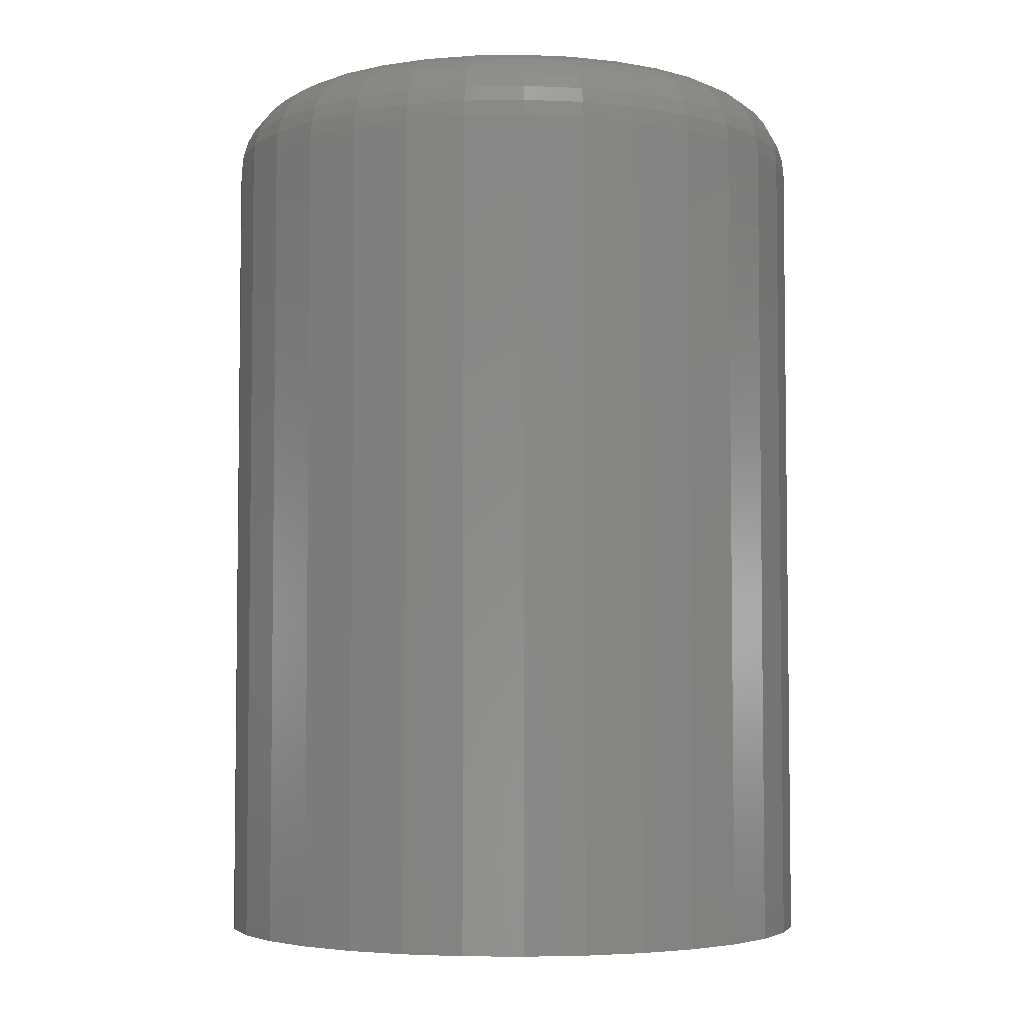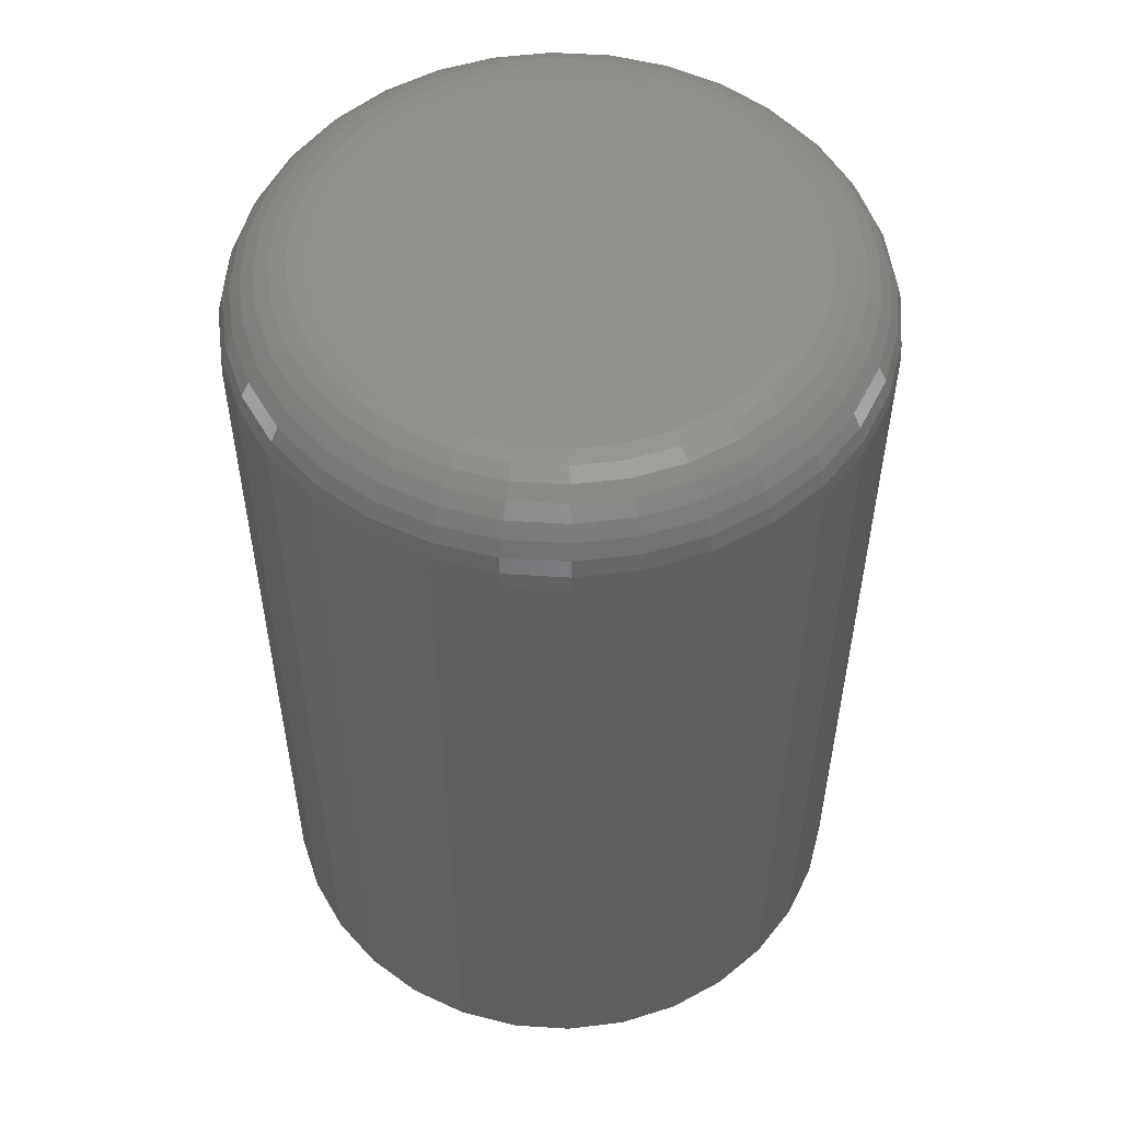
<metadata>
{"format":"stl","ext":"stl","renderer":"f3d","projection":"perspective","resolution":1024,"background":"white","views":[{"elev":-4.5,"azim":31.5,"up":"+Z"},{"elev":53.5,"azim":9.5,"up":"+Z"}]}
</metadata>
<code>
# stl→obj: 320 verts, 636 faces
v -0.6414 -0.03355 0
v -0.6456 -0.03396 0
v -0.6495 -0.03516 0
v -0.6373 -0.03396 0
v -0.6334 -0.03516 0
v -0.6532 -0.03711 0
v -0.6297 -0.03711 0
v -0.6564 -0.03974 0
v -0.6265 -0.03974 0
v -0.659 -0.04295 0
v -0.6239 -0.04295 0
v -0.661 -0.0466 0
v -0.6219 -0.0466 0
v -0.6622 -0.05056 0
v -0.6207 -0.05056 0
v -0.6207 -0.05881 0
v -0.661 -0.06278 0
v -0.6219 -0.06278 0
v -0.659 -0.06643 0
v -0.6239 -0.06643 0
v -0.6564 -0.06963 0
v -0.6265 -0.06963 0
v -0.6532 -0.07226 0
v -0.6297 -0.07226 0
v -0.6495 -0.07421 0
v -0.6334 -0.07421 0
v -0.6456 -0.07542 0
v -0.6414 -0.07582 0
v -0.6373 -0.07542 0
v -0.6203 -0.05469 0
v -0.6626 -0.05469 0
v -0.6622 -0.05881 0
v -0.6125 -0.05469 -0.08594
v -0.6125 -0.05469 -0.007812
v -0.6131 -0.06033 -0.08594
v -0.6131 -0.06033 -0.007812
v -0.6147 -0.06577 -0.08594
v -0.6147 -0.06577 -0.007812
v -0.6174 -0.07077 -0.08594
v -0.6174 -0.07077 -0.007812
v -0.621 -0.07516 -0.08594
v -0.621 -0.07516 -0.007812
v -0.6254 -0.07876 -0.08594
v -0.6254 -0.07876 -0.007812
v -0.6304 -0.08143 -0.08594
v -0.6304 -0.08143 -0.007812
v -0.6358 -0.08308 -0.08594
v -0.6358 -0.08308 -0.007812
v -0.6414 -0.08363 -0.08594
v -0.6414 -0.08363 -0.007812
v -0.6471 -0.08308 -0.08594
v -0.6471 -0.08308 -0.007812
v -0.6525 -0.08143 -0.08594
v -0.6525 -0.08143 -0.007812
v -0.6575 -0.07876 -0.08594
v -0.6575 -0.07876 -0.007812
v -0.6619 -0.07516 -0.08594
v -0.6619 -0.07516 -0.007812
v -0.6655 -0.07077 -0.08594
v -0.6655 -0.07077 -0.007812
v -0.6682 -0.06577 -0.08594
v -0.6682 -0.06577 -0.007812
v -0.6698 -0.06033 -0.08594
v -0.6698 -0.06033 -0.007812
v -0.6704 -0.05469 -0.08594
v -0.6704 -0.05469 -0.007812
v -0.6698 -0.04904 -0.08594
v -0.6698 -0.04904 -0.007812
v -0.6682 -0.04361 -0.08594
v -0.6682 -0.04361 -0.007812
v -0.6655 -0.03861 -0.08594
v -0.6655 -0.03861 -0.007812
v -0.6619 -0.03422 -0.08594
v -0.6619 -0.03422 -0.007812
v -0.6575 -0.03062 -0.08594
v -0.6575 -0.03062 -0.007812
v -0.6525 -0.02794 -0.08594
v -0.6525 -0.02794 -0.007812
v -0.6471 -0.0263 -0.08594
v -0.6471 -0.0263 -0.007812
v -0.6414 -0.02574 -0.08594
v -0.6414 -0.02574 -0.007812
v -0.6358 -0.0263 -0.08594
v -0.6358 -0.0263 -0.007812
v -0.6304 -0.02794 -0.08594
v -0.6304 -0.02794 -0.007812
v -0.6254 -0.03062 -0.08594
v -0.6254 -0.03062 -0.007812
v -0.621 -0.03422 -0.08594
v -0.621 -0.03422 -0.007812
v -0.6174 -0.03861 -0.08594
v -0.6174 -0.03861 -0.007812
v -0.6147 -0.04361 -0.08594
v -0.6147 -0.04361 -0.007812
v -0.6131 -0.04904 -0.08594
v -0.6131 -0.04904 -0.007812
v -0.6641 -0.05469 -0.0001501
v -0.6637 -0.05027 -0.0001501
v -0.6656 -0.05469 -0.0005947
v -0.6651 -0.04998 -0.0005947
v -0.6669 -0.05469 -0.001317
v -0.6664 -0.04972 -0.001317
v -0.6681 -0.05469 -0.002288
v -0.6676 -0.04949 -0.002288
v -0.6691 -0.05469 -0.003472
v -0.6685 -0.0493 -0.003472
v -0.6698 -0.05469 -0.004823
v -0.6693 -0.04916 -0.004823
v -0.6702 -0.05469 -0.006288
v -0.6697 -0.04907 -0.006288
v -0.6192 -0.05027 -0.0001501
v -0.6188 -0.05469 -0.0001501
v -0.6178 -0.04998 -0.0005947
v -0.6173 -0.05469 -0.0005947
v -0.6165 -0.04972 -0.001317
v -0.616 -0.05469 -0.001317
v -0.6153 -0.04949 -0.002288
v -0.6148 -0.05469 -0.002288
v -0.6143 -0.0493 -0.003472
v -0.6138 -0.05469 -0.003472
v -0.6136 -0.04916 -0.004823
v -0.6131 -0.05469 -0.004823
v -0.6132 -0.04907 -0.006288
v -0.6127 -0.05469 -0.006288
v -0.6205 -0.04602 -0.0001501
v -0.6192 -0.04546 -0.0005947
v -0.6179 -0.04494 -0.001317
v -0.6168 -0.04449 -0.002288
v -0.6159 -0.04411 -0.003472
v -0.6153 -0.04384 -0.004823
v -0.6148 -0.04367 -0.006288
v -0.6226 -0.0421 -0.0001501
v -0.6214 -0.04128 -0.0005947
v -0.6203 -0.04053 -0.001317
v -0.6193 -0.03988 -0.002288
v -0.6185 -0.03934 -0.003472
v -0.6179 -0.03894 -0.004823
v -0.6175 -0.03869 -0.006288
v -0.6254 -0.03867 -0.0001501
v -0.6244 -0.03763 -0.0005947
v -0.6234 -0.03667 -0.001317
v -0.6226 -0.03584 -0.002288
v -0.6219 -0.03515 -0.003472
v -0.6214 -0.03464 -0.004823
v -0.6211 -0.03432 -0.006288
v -0.6289 -0.03585 -0.0001501
v -0.628 -0.03463 -0.0005947
v -0.6273 -0.03351 -0.001317
v -0.6266 -0.03252 -0.002288
v -0.6261 -0.03171 -0.003472
v -0.6257 -0.03111 -0.004823
v -0.6254 -0.03074 -0.006288
v -0.6328 -0.03375 -0.0001501
v -0.6322 -0.0324 -0.0005947
v -0.6317 -0.03115 -0.001317
v -0.6312 -0.03006 -0.002288
v -0.6309 -0.02916 -0.003472
v -0.6306 -0.02849 -0.004823
v -0.6304 -0.02808 -0.006288
v -0.637 -0.03246 -0.0001501
v -0.6367 -0.03103 -0.0005947
v -0.6365 -0.0297 -0.001317
v -0.6362 -0.02854 -0.002288
v -0.6361 -0.02759 -0.003472
v -0.6359 -0.02688 -0.004823
v -0.6358 -0.02644 -0.006288
v -0.6414 -0.03203 -0.0001501
v -0.6414 -0.03056 -0.0005947
v -0.6414 -0.02921 -0.001317
v -0.6414 -0.02803 -0.002288
v -0.6414 -0.02706 -0.003472
v -0.6414 -0.02633 -0.004823
v -0.6414 -0.02589 -0.006288
v -0.6459 -0.03246 -0.0001501
v -0.6462 -0.03103 -0.0005947
v -0.6464 -0.0297 -0.001317
v -0.6466 -0.02854 -0.002288
v -0.6468 -0.02759 -0.003472
v -0.647 -0.02688 -0.004823
v -0.6471 -0.02644 -0.006288
v -0.6501 -0.03375 -0.0001501
v -0.6507 -0.0324 -0.0005947
v -0.6512 -0.03115 -0.001317
v -0.6516 -0.03006 -0.002288
v -0.652 -0.02916 -0.003472
v -0.6523 -0.02849 -0.004823
v -0.6525 -0.02808 -0.006288
v -0.654 -0.03585 -0.0001501
v -0.6549 -0.03463 -0.0005947
v -0.6556 -0.03351 -0.001317
v -0.6563 -0.03252 -0.002288
v -0.6568 -0.03171 -0.003472
v -0.6572 -0.03111 -0.004823
v -0.6574 -0.03074 -0.006288
v -0.6575 -0.03867 -0.0001501
v -0.6585 -0.03763 -0.0005947
v -0.6595 -0.03667 -0.001317
v -0.6603 -0.03584 -0.002288
v -0.661 -0.03515 -0.003472
v -0.6615 -0.03464 -0.004823
v -0.6618 -0.03432 -0.006288
v -0.6603 -0.0421 -0.0001501
v -0.6615 -0.04128 -0.0005947
v -0.6626 -0.04053 -0.001317
v -0.6636 -0.03988 -0.002288
v -0.6644 -0.03934 -0.003472
v -0.665 -0.03894 -0.004823
v -0.6654 -0.03869 -0.006288
v -0.6624 -0.04602 -0.0001501
v -0.6637 -0.04546 -0.0005947
v -0.665 -0.04494 -0.001317
v -0.6661 -0.04449 -0.002288
v -0.667 -0.04411 -0.003472
v -0.6676 -0.04384 -0.004823
v -0.6681 -0.04367 -0.006288
v -0.6192 -0.05911 -0.0001501
v -0.6178 -0.05939 -0.0005947
v -0.6165 -0.05966 -0.001317
v -0.6153 -0.05989 -0.002288
v -0.6143 -0.06008 -0.003472
v -0.6136 -0.06022 -0.004823
v -0.6132 -0.06031 -0.006288
v -0.6637 -0.05911 -0.0001501
v -0.6651 -0.05939 -0.0005947
v -0.6664 -0.05966 -0.001317
v -0.6676 -0.05989 -0.002288
v -0.6685 -0.06008 -0.003472
v -0.6693 -0.06022 -0.004823
v -0.6697 -0.06031 -0.006288
v -0.6624 -0.06336 -0.0001501
v -0.6637 -0.06392 -0.0005947
v -0.665 -0.06444 -0.001317
v -0.6661 -0.06489 -0.002288
v -0.667 -0.06526 -0.003472
v -0.6676 -0.06554 -0.004823
v -0.6681 -0.06571 -0.006288
v -0.6603 -0.06728 -0.0001501
v -0.6615 -0.06809 -0.0005947
v -0.6626 -0.06884 -0.001317
v -0.6636 -0.0695 -0.002288
v -0.6644 -0.07004 -0.003472
v -0.665 -0.07044 -0.004823
v -0.6654 -0.07069 -0.006288
v -0.6575 -0.07071 -0.0001501
v -0.6585 -0.07175 -0.0005947
v -0.6595 -0.0727 -0.001317
v -0.6603 -0.07354 -0.002288
v -0.661 -0.07423 -0.003472
v -0.6615 -0.07474 -0.004823
v -0.6618 -0.07505 -0.006288
v -0.654 -0.07353 -0.0001501
v -0.6549 -0.07475 -0.0005947
v -0.6556 -0.07587 -0.001317
v -0.6563 -0.07685 -0.002288
v -0.6568 -0.07766 -0.003472
v -0.6572 -0.07826 -0.004823
v -0.6574 -0.07863 -0.006288
v -0.6501 -0.07562 -0.0001501
v -0.6507 -0.07698 -0.0005947
v -0.6512 -0.07822 -0.001317
v -0.6516 -0.07932 -0.002288
v -0.652 -0.08021 -0.003472
v -0.6523 -0.08088 -0.004823
v -0.6525 -0.08129 -0.006288
v -0.6459 -0.07691 -0.0001501
v -0.6462 -0.07835 -0.0005947
v -0.6464 -0.07967 -0.001317
v -0.6466 -0.08083 -0.002288
v -0.6468 -0.08179 -0.003472
v -0.647 -0.0825 -0.004823
v -0.6471 -0.08293 -0.006288
v -0.6414 -0.07735 -0.0001501
v -0.6414 -0.07881 -0.0005947
v -0.6414 -0.08016 -0.001317
v -0.6414 -0.08135 -0.002288
v -0.6414 -0.08232 -0.003472
v -0.6414 -0.08304 -0.004823
v -0.6414 -0.08348 -0.006288
v -0.637 -0.07691 -0.0001501
v -0.6367 -0.07835 -0.0005947
v -0.6365 -0.07967 -0.001317
v -0.6362 -0.08083 -0.002288
v -0.6361 -0.08179 -0.003472
v -0.6359 -0.0825 -0.004823
v -0.6358 -0.08293 -0.006288
v -0.6328 -0.07562 -0.0001501
v -0.6322 -0.07698 -0.0005947
v -0.6317 -0.07822 -0.001317
v -0.6312 -0.07932 -0.002288
v -0.6309 -0.08021 -0.003472
v -0.6306 -0.08088 -0.004823
v -0.6304 -0.08129 -0.006288
v -0.6289 -0.07353 -0.0001501
v -0.628 -0.07475 -0.0005947
v -0.6273 -0.07587 -0.001317
v -0.6266 -0.07685 -0.002288
v -0.6261 -0.07766 -0.003472
v -0.6257 -0.07826 -0.004823
v -0.6254 -0.07863 -0.006288
v -0.6254 -0.07071 -0.0001501
v -0.6244 -0.07175 -0.0005947
v -0.6234 -0.0727 -0.001317
v -0.6226 -0.07354 -0.002288
v -0.6219 -0.07423 -0.003472
v -0.6214 -0.07474 -0.004823
v -0.6211 -0.07505 -0.006288
v -0.6226 -0.06728 -0.0001501
v -0.6214 -0.06809 -0.0005947
v -0.6203 -0.06884 -0.001317
v -0.6193 -0.0695 -0.002288
v -0.6185 -0.07004 -0.003472
v -0.6179 -0.07044 -0.004823
v -0.6175 -0.07069 -0.006288
v -0.6205 -0.06336 -0.0001501
v -0.6192 -0.06392 -0.0005947
v -0.6179 -0.06444 -0.001317
v -0.6168 -0.06489 -0.002288
v -0.6159 -0.06526 -0.003472
v -0.6153 -0.06554 -0.004823
v -0.6148 -0.06571 -0.006288
f 1 2 3
f 4 1 3
f 4 3 5
f 5 3 6
f 5 6 7
f 7 6 8
f 7 8 9
f 9 8 10
f 9 10 11
f 11 10 12
f 11 12 13
f 13 12 14
f 13 14 15
f 16 17 18
f 18 17 19
f 18 19 20
f 20 19 21
f 20 21 22
f 22 21 23
f 22 23 24
f 24 23 25
f 24 25 26
f 26 25 27
f 26 27 28
f 26 28 29
f 15 14 30
f 30 14 31
f 30 31 16
f 16 31 32
f 16 32 17
f 33 34 35
f 35 34 36
f 35 36 37
f 37 36 38
f 37 38 39
f 39 38 40
f 39 40 41
f 41 40 42
f 41 42 43
f 43 42 44
f 43 44 45
f 45 44 46
f 45 46 47
f 47 46 48
f 47 48 49
f 49 48 50
f 49 50 51
f 51 50 52
f 51 52 53
f 53 52 54
f 53 54 55
f 55 54 56
f 55 56 57
f 57 56 58
f 57 58 59
f 59 58 60
f 59 60 61
f 61 60 62
f 61 62 63
f 63 62 64
f 63 64 65
f 65 64 66
f 65 66 67
f 67 66 68
f 67 68 69
f 69 68 70
f 69 70 71
f 71 70 72
f 71 72 73
f 73 72 74
f 73 74 75
f 75 74 76
f 75 76 77
f 77 76 78
f 77 78 79
f 79 78 80
f 79 80 81
f 81 80 82
f 81 82 83
f 83 82 84
f 83 84 85
f 85 84 86
f 85 86 87
f 87 86 88
f 87 88 89
f 89 88 90
f 89 90 91
f 91 90 92
f 91 92 93
f 93 92 94
f 93 94 95
f 95 94 96
f 95 96 33
f 33 96 34
f 31 14 97
f 97 14 98
f 97 98 99
f 99 98 100
f 99 100 101
f 101 100 102
f 101 102 103
f 103 102 104
f 103 104 105
f 105 104 106
f 105 106 107
f 107 106 108
f 107 108 109
f 109 108 110
f 109 110 66
f 66 110 68
f 15 30 111
f 111 30 112
f 111 112 113
f 113 112 114
f 113 114 115
f 115 114 116
f 115 116 117
f 117 116 118
f 117 118 119
f 119 118 120
f 119 120 121
f 121 120 122
f 121 122 123
f 123 122 124
f 123 124 96
f 96 124 34
f 13 15 125
f 125 15 111
f 125 111 126
f 126 111 113
f 126 113 127
f 127 113 115
f 127 115 128
f 128 115 117
f 128 117 129
f 129 117 119
f 129 119 130
f 130 119 121
f 130 121 131
f 131 121 123
f 131 123 94
f 94 123 96
f 11 13 132
f 132 13 125
f 132 125 133
f 133 125 126
f 133 126 134
f 134 126 127
f 134 127 135
f 135 127 128
f 135 128 136
f 136 128 129
f 136 129 137
f 137 129 130
f 137 130 138
f 138 130 131
f 138 131 92
f 92 131 94
f 9 11 139
f 139 11 132
f 139 132 140
f 140 132 133
f 140 133 141
f 141 133 134
f 141 134 142
f 142 134 135
f 142 135 143
f 143 135 136
f 143 136 144
f 144 136 137
f 144 137 145
f 145 137 138
f 145 138 90
f 90 138 92
f 7 9 146
f 146 9 139
f 146 139 147
f 147 139 140
f 147 140 148
f 148 140 141
f 148 141 149
f 149 141 142
f 149 142 150
f 150 142 143
f 150 143 151
f 151 143 144
f 151 144 152
f 152 144 145
f 152 145 88
f 88 145 90
f 5 7 153
f 153 7 146
f 153 146 154
f 154 146 147
f 154 147 155
f 155 147 148
f 155 148 156
f 156 148 149
f 156 149 157
f 157 149 150
f 157 150 158
f 158 150 151
f 158 151 159
f 159 151 152
f 159 152 86
f 86 152 88
f 4 5 160
f 160 5 153
f 160 153 161
f 161 153 154
f 161 154 162
f 162 154 155
f 162 155 163
f 163 155 156
f 163 156 164
f 164 156 157
f 164 157 165
f 165 157 158
f 165 158 166
f 166 158 159
f 166 159 84
f 84 159 86
f 1 4 167
f 167 4 160
f 167 160 168
f 168 160 161
f 168 161 169
f 169 161 162
f 169 162 170
f 170 162 163
f 170 163 171
f 171 163 164
f 171 164 172
f 172 164 165
f 172 165 173
f 173 165 166
f 173 166 82
f 82 166 84
f 2 1 174
f 174 1 167
f 174 167 175
f 175 167 168
f 175 168 176
f 176 168 169
f 176 169 177
f 177 169 170
f 177 170 178
f 178 170 171
f 178 171 179
f 179 171 172
f 179 172 180
f 180 172 173
f 180 173 80
f 80 173 82
f 3 2 181
f 181 2 174
f 181 174 182
f 182 174 175
f 182 175 183
f 183 175 176
f 183 176 184
f 184 176 177
f 184 177 185
f 185 177 178
f 185 178 186
f 186 178 179
f 186 179 187
f 187 179 180
f 187 180 78
f 78 180 80
f 6 3 188
f 188 3 181
f 188 181 189
f 189 181 182
f 189 182 190
f 190 182 183
f 190 183 191
f 191 183 184
f 191 184 192
f 192 184 185
f 192 185 193
f 193 185 186
f 193 186 194
f 194 186 187
f 194 187 76
f 76 187 78
f 8 6 195
f 195 6 188
f 195 188 196
f 196 188 189
f 196 189 197
f 197 189 190
f 197 190 198
f 198 190 191
f 198 191 199
f 199 191 192
f 199 192 200
f 200 192 193
f 200 193 201
f 201 193 194
f 201 194 74
f 74 194 76
f 10 8 202
f 202 8 195
f 202 195 203
f 203 195 196
f 203 196 204
f 204 196 197
f 204 197 205
f 205 197 198
f 205 198 206
f 206 198 199
f 206 199 207
f 207 199 200
f 207 200 208
f 208 200 201
f 208 201 72
f 72 201 74
f 12 10 209
f 209 10 202
f 209 202 210
f 210 202 203
f 210 203 211
f 211 203 204
f 211 204 212
f 212 204 205
f 212 205 213
f 213 205 206
f 213 206 214
f 214 206 207
f 214 207 215
f 215 207 208
f 215 208 70
f 70 208 72
f 14 12 98
f 98 12 209
f 98 209 100
f 100 209 210
f 100 210 102
f 102 210 211
f 102 211 104
f 104 211 212
f 104 212 106
f 106 212 213
f 106 213 108
f 108 213 214
f 108 214 110
f 110 214 215
f 110 215 68
f 68 215 70
f 30 16 112
f 112 16 216
f 112 216 114
f 114 216 217
f 114 217 116
f 116 217 218
f 116 218 118
f 118 218 219
f 118 219 120
f 120 219 220
f 120 220 122
f 122 220 221
f 122 221 124
f 124 221 222
f 124 222 34
f 34 222 36
f 32 31 223
f 223 31 97
f 223 97 224
f 224 97 99
f 224 99 225
f 225 99 101
f 225 101 226
f 226 101 103
f 226 103 227
f 227 103 105
f 227 105 228
f 228 105 107
f 228 107 229
f 229 107 109
f 229 109 64
f 64 109 66
f 17 32 230
f 230 32 223
f 230 223 231
f 231 223 224
f 231 224 232
f 232 224 225
f 232 225 233
f 233 225 226
f 233 226 234
f 234 226 227
f 234 227 235
f 235 227 228
f 235 228 236
f 236 228 229
f 236 229 62
f 62 229 64
f 19 17 237
f 237 17 230
f 237 230 238
f 238 230 231
f 238 231 239
f 239 231 232
f 239 232 240
f 240 232 233
f 240 233 241
f 241 233 234
f 241 234 242
f 242 234 235
f 242 235 243
f 243 235 236
f 243 236 60
f 60 236 62
f 21 19 244
f 244 19 237
f 244 237 245
f 245 237 238
f 245 238 246
f 246 238 239
f 246 239 247
f 247 239 240
f 247 240 248
f 248 240 241
f 248 241 249
f 249 241 242
f 249 242 250
f 250 242 243
f 250 243 58
f 58 243 60
f 23 21 251
f 251 21 244
f 251 244 252
f 252 244 245
f 252 245 253
f 253 245 246
f 253 246 254
f 254 246 247
f 254 247 255
f 255 247 248
f 255 248 256
f 256 248 249
f 256 249 257
f 257 249 250
f 257 250 56
f 56 250 58
f 25 23 258
f 258 23 251
f 258 251 259
f 259 251 252
f 259 252 260
f 260 252 253
f 260 253 261
f 261 253 254
f 261 254 262
f 262 254 255
f 262 255 263
f 263 255 256
f 263 256 264
f 264 256 257
f 264 257 54
f 54 257 56
f 27 25 265
f 265 25 258
f 265 258 266
f 266 258 259
f 266 259 267
f 267 259 260
f 267 260 268
f 268 260 261
f 268 261 269
f 269 261 262
f 269 262 270
f 270 262 263
f 270 263 271
f 271 263 264
f 271 264 52
f 52 264 54
f 28 27 272
f 272 27 265
f 272 265 273
f 273 265 266
f 273 266 274
f 274 266 267
f 274 267 275
f 275 267 268
f 275 268 276
f 276 268 269
f 276 269 277
f 277 269 270
f 277 270 278
f 278 270 271
f 278 271 50
f 50 271 52
f 29 28 279
f 279 28 272
f 279 272 280
f 280 272 273
f 280 273 281
f 281 273 274
f 281 274 282
f 282 274 275
f 282 275 283
f 283 275 276
f 283 276 284
f 284 276 277
f 284 277 285
f 285 277 278
f 285 278 48
f 48 278 50
f 26 29 286
f 286 29 279
f 286 279 287
f 287 279 280
f 287 280 288
f 288 280 281
f 288 281 289
f 289 281 282
f 289 282 290
f 290 282 283
f 290 283 291
f 291 283 284
f 291 284 292
f 292 284 285
f 292 285 46
f 46 285 48
f 24 26 293
f 293 26 286
f 293 286 294
f 294 286 287
f 294 287 295
f 295 287 288
f 295 288 296
f 296 288 289
f 296 289 297
f 297 289 290
f 297 290 298
f 298 290 291
f 298 291 299
f 299 291 292
f 299 292 44
f 44 292 46
f 22 24 300
f 300 24 293
f 300 293 301
f 301 293 294
f 301 294 302
f 302 294 295
f 302 295 303
f 303 295 296
f 303 296 304
f 304 296 297
f 304 297 305
f 305 297 298
f 305 298 306
f 306 298 299
f 306 299 42
f 42 299 44
f 20 22 307
f 307 22 300
f 307 300 308
f 308 300 301
f 308 301 309
f 309 301 302
f 309 302 310
f 310 302 303
f 310 303 311
f 311 303 304
f 311 304 312
f 312 304 305
f 312 305 313
f 313 305 306
f 313 306 40
f 40 306 42
f 18 20 314
f 314 20 307
f 314 307 315
f 315 307 308
f 315 308 316
f 316 308 309
f 316 309 317
f 317 309 310
f 317 310 318
f 318 310 311
f 318 311 319
f 319 311 312
f 319 312 320
f 320 312 313
f 320 313 38
f 38 313 40
f 16 18 216
f 216 18 314
f 216 314 217
f 217 314 315
f 217 315 218
f 218 315 316
f 218 316 219
f 219 316 317
f 219 317 220
f 220 317 318
f 220 318 221
f 221 318 319
f 221 319 222
f 222 319 320
f 222 320 36
f 36 320 38
f 77 79 81
f 77 81 83
f 85 77 83
f 75 77 85
f 87 75 85
f 73 75 87
f 89 73 87
f 71 73 89
f 91 71 89
f 69 71 91
f 93 69 91
f 67 69 93
f 95 67 93
f 37 61 35
f 59 61 37
f 39 59 37
f 57 59 39
f 41 57 39
f 55 57 41
f 43 55 41
f 53 55 43
f 45 53 43
f 51 53 45
f 49 51 45
f 47 49 45
f 61 63 35
f 35 63 65
f 35 65 33
f 33 65 67
f 33 67 95

</code>
